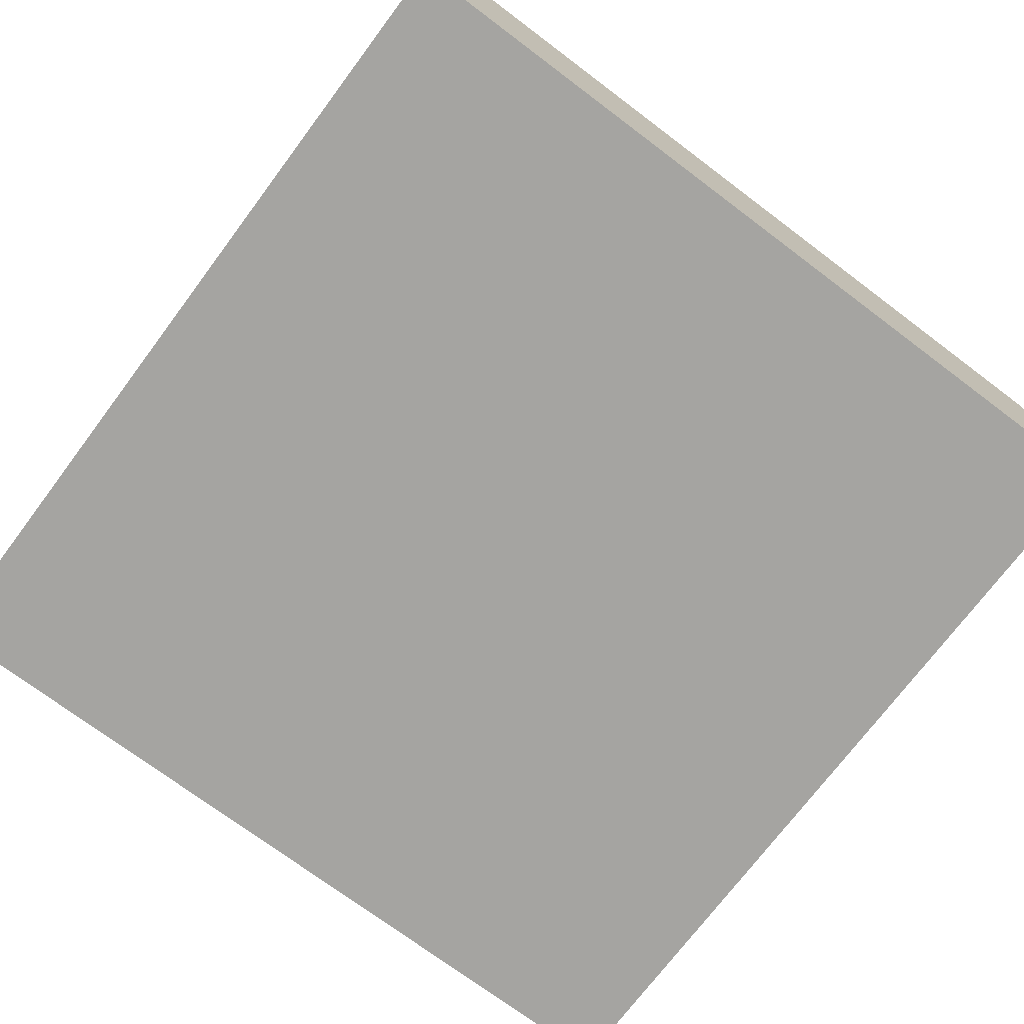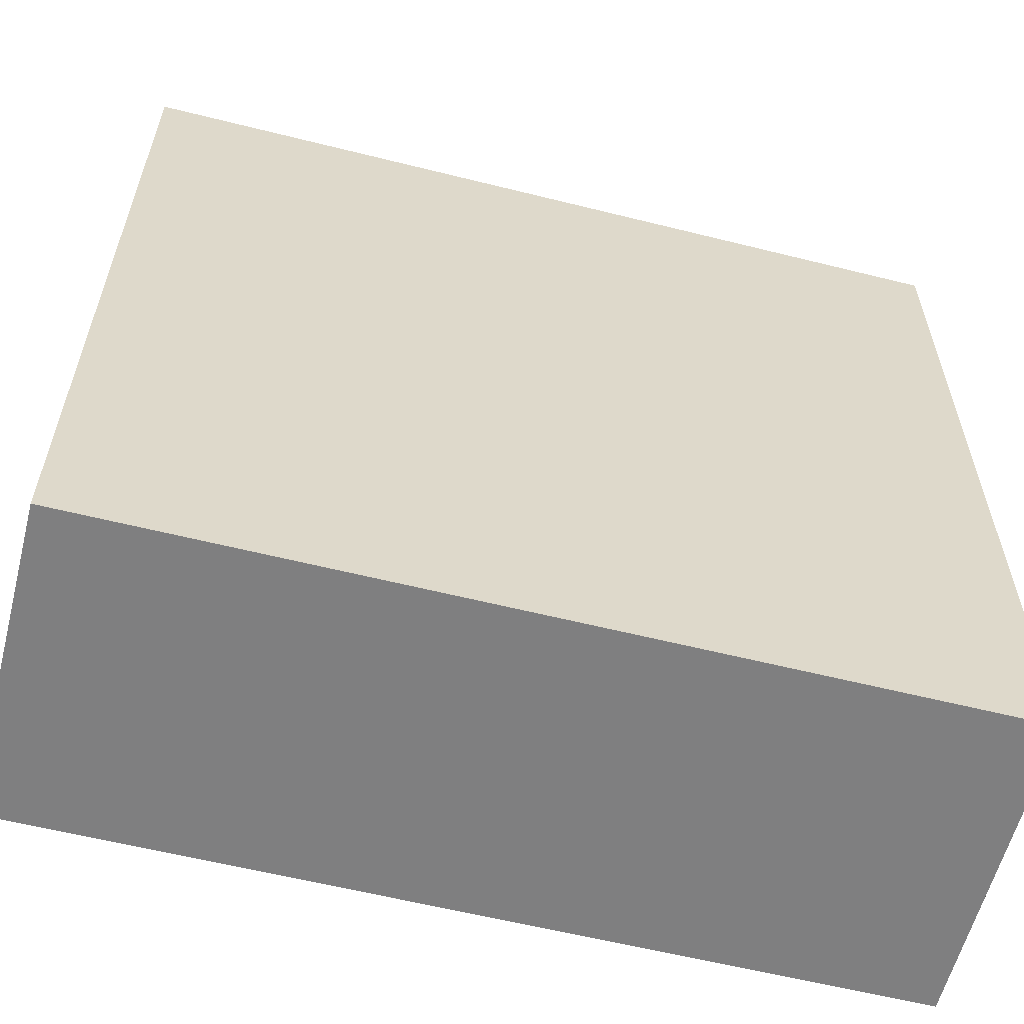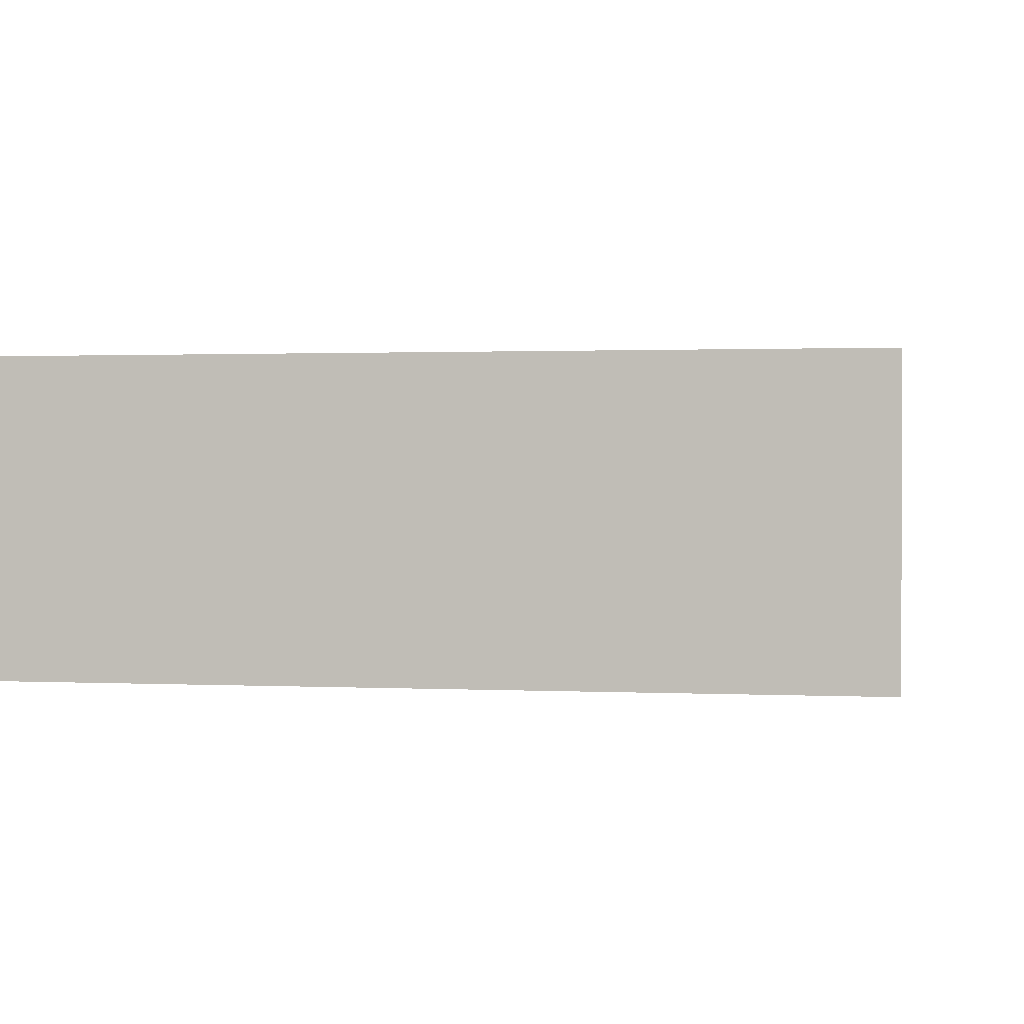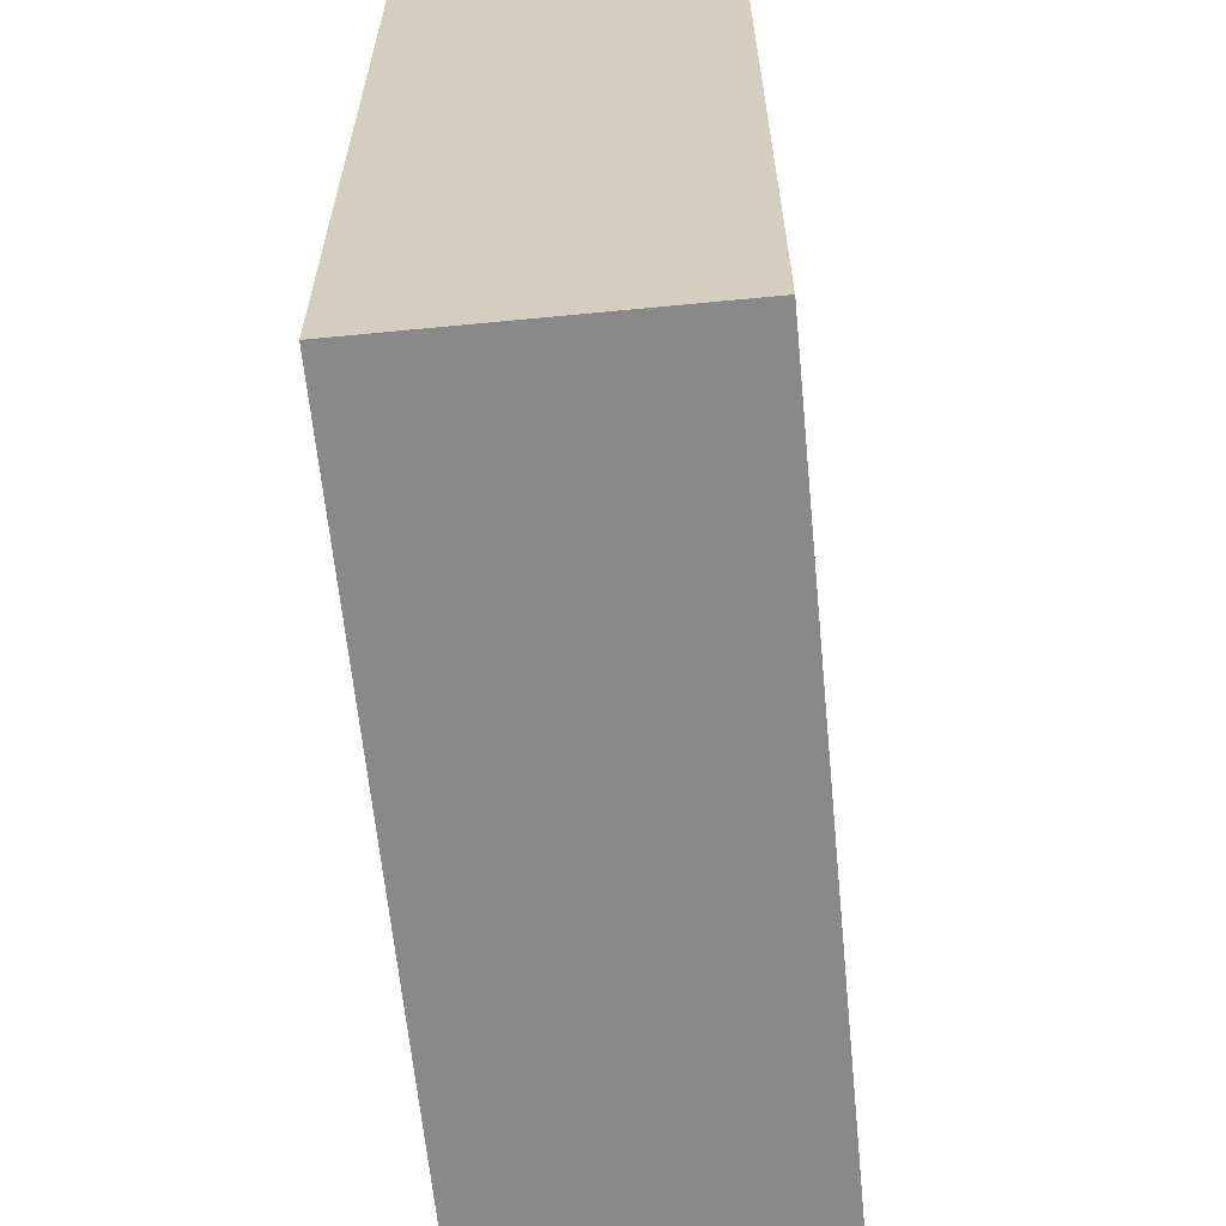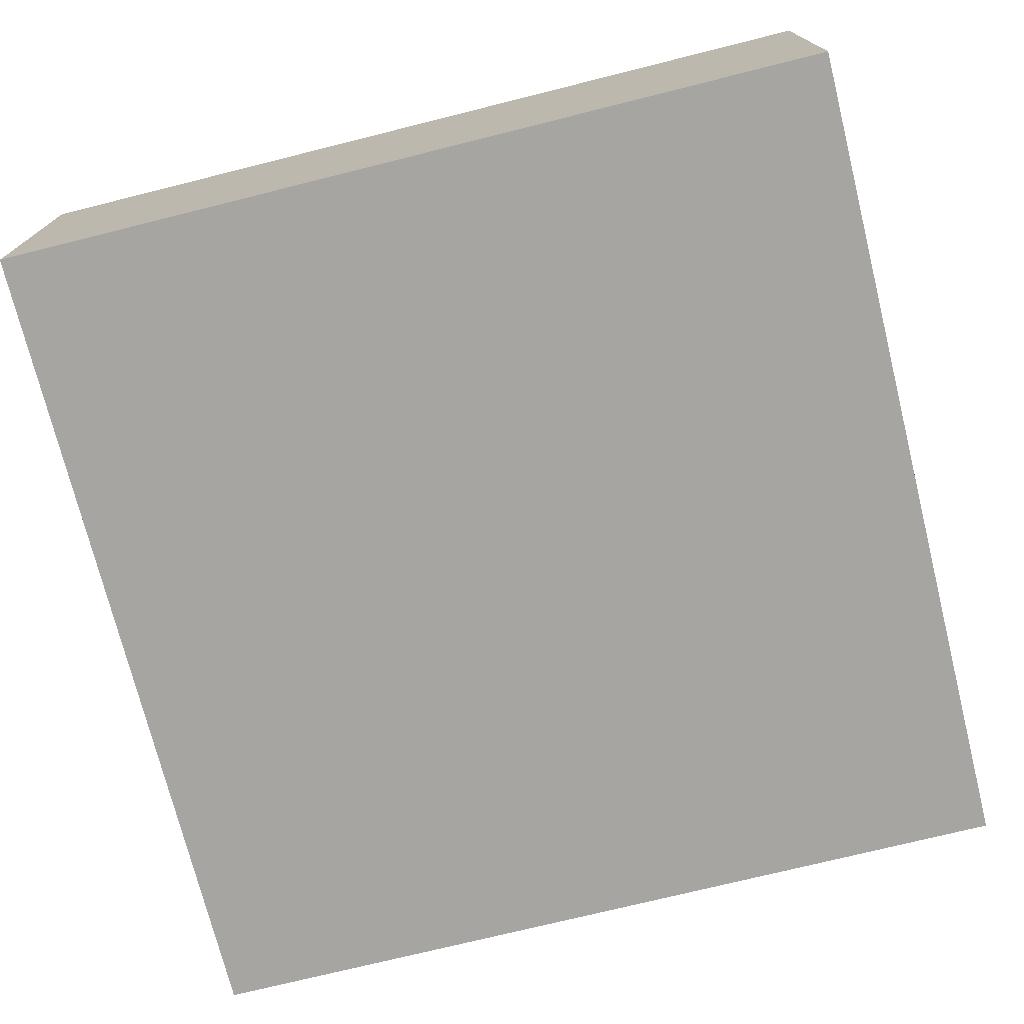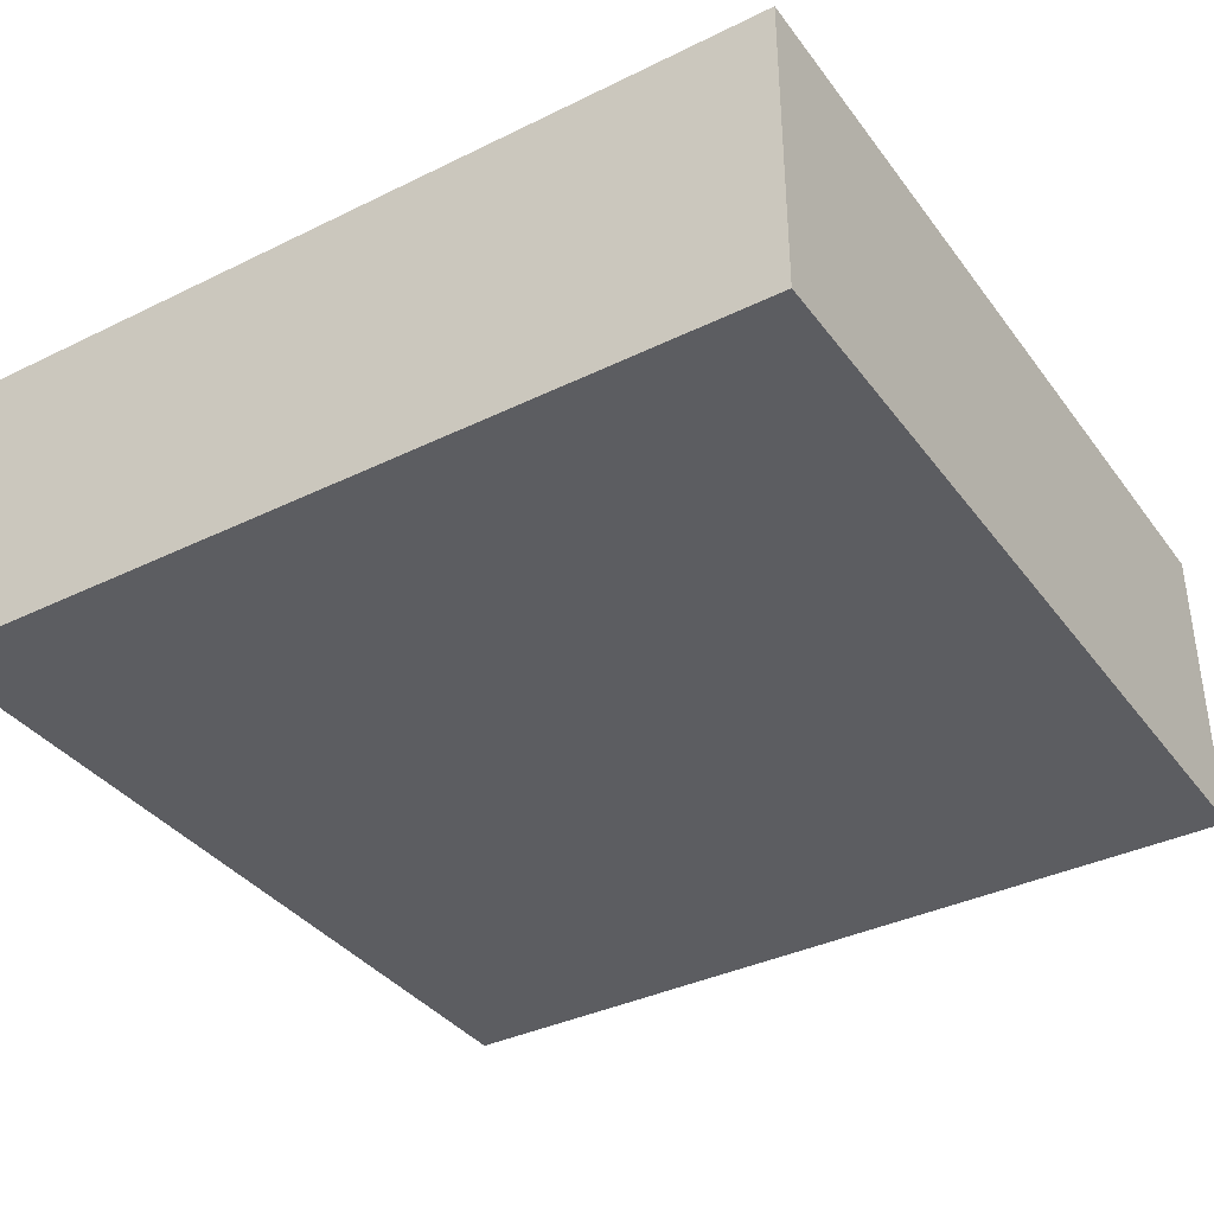
<metadata>
{"format":"obj","ext":"obj","renderer":"f3d","projection":"perspective","resolution":1024,"background":"white","views":[{"elev":-73.3,"azim":-36.9,"up":"+Y"},{"elev":-59.7,"azim":165.6,"up":"+Z"},{"elev":1.1,"azim":-170.1,"up":"+Y"},{"elev":-63.0,"azim":-84.4,"up":"+Z"},{"elev":-73.7,"azim":-76.0,"up":"+Y"},{"elev":-37.1,"azim":32.2,"up":"+Y"}]}
</metadata>
<code>
v  21.89 0.903 168.8
v  21.89 0.903 129.4
v  21.89 15.27 129.4
v  21.89 15.27 168.8
v  -17.48 0.9029 168.8
v  -17.48 15.27 168.8
v  -17.48 15.27 129.4
v  -17.48 0.9029 129.4
g SM_GAME
f 1 2 3
f 3 4 1
f 5 6 7
f 7 8 5
f 1 4 6
f 6 5 1
f 4 3 7
f 7 6 4
f 3 2 8
f 8 7 3
f 2 1 5
f 5 8 2

</code>
